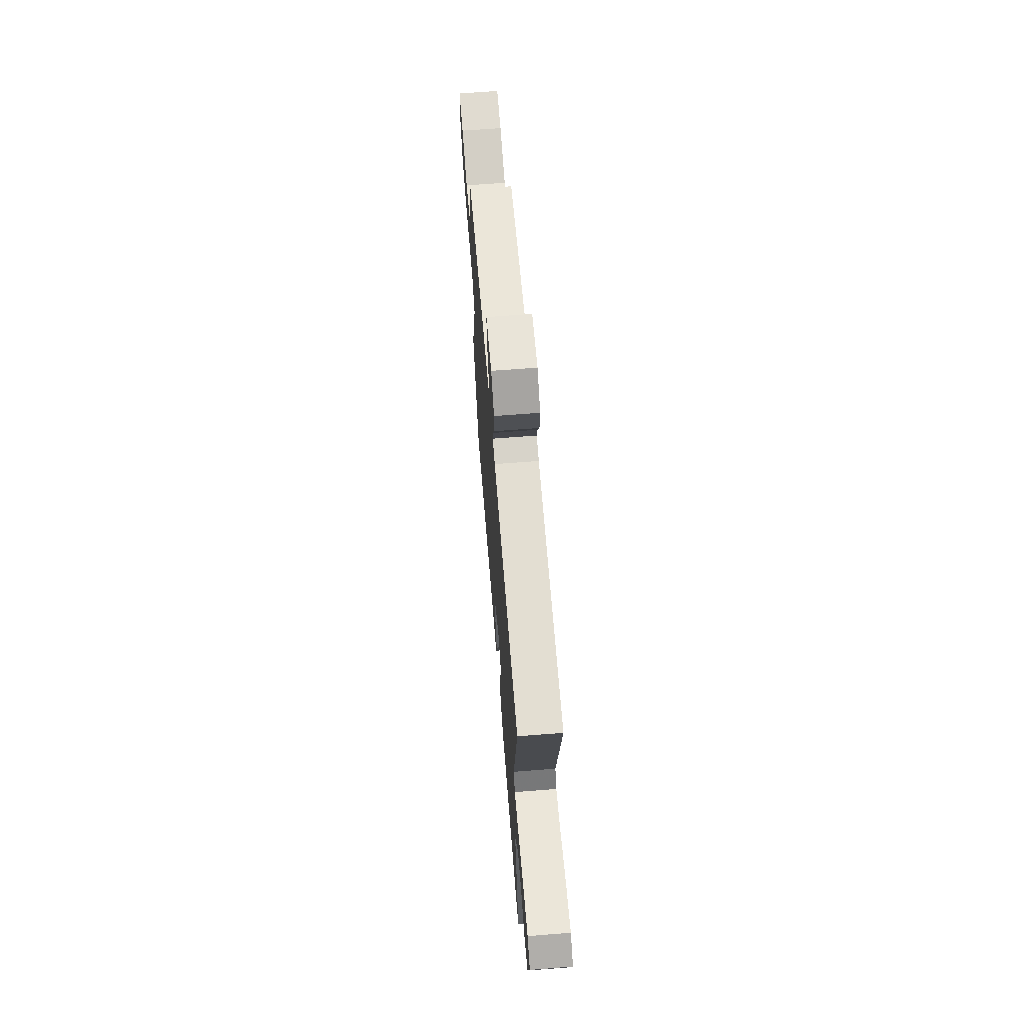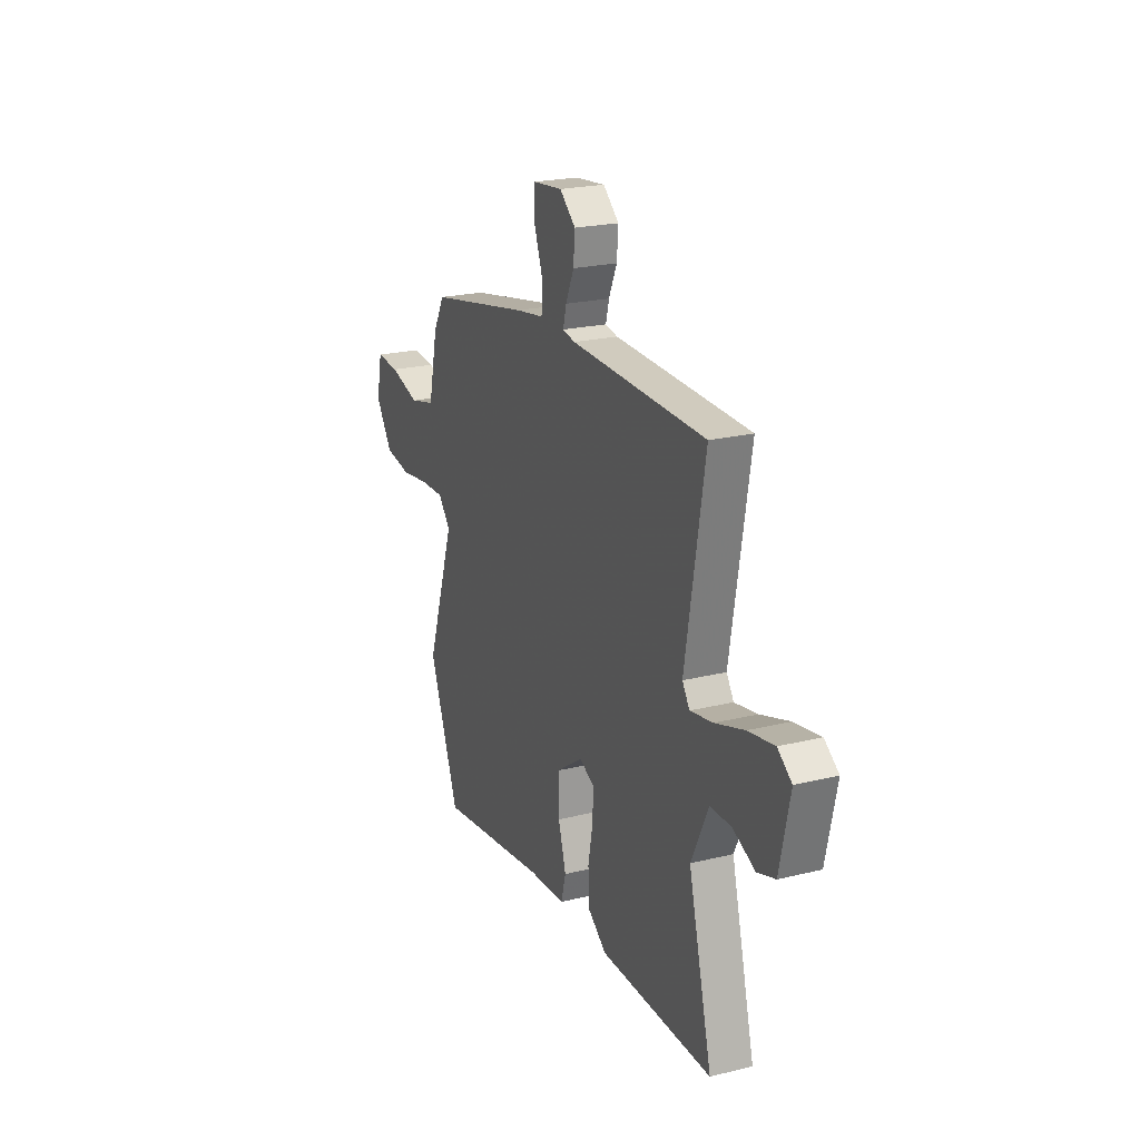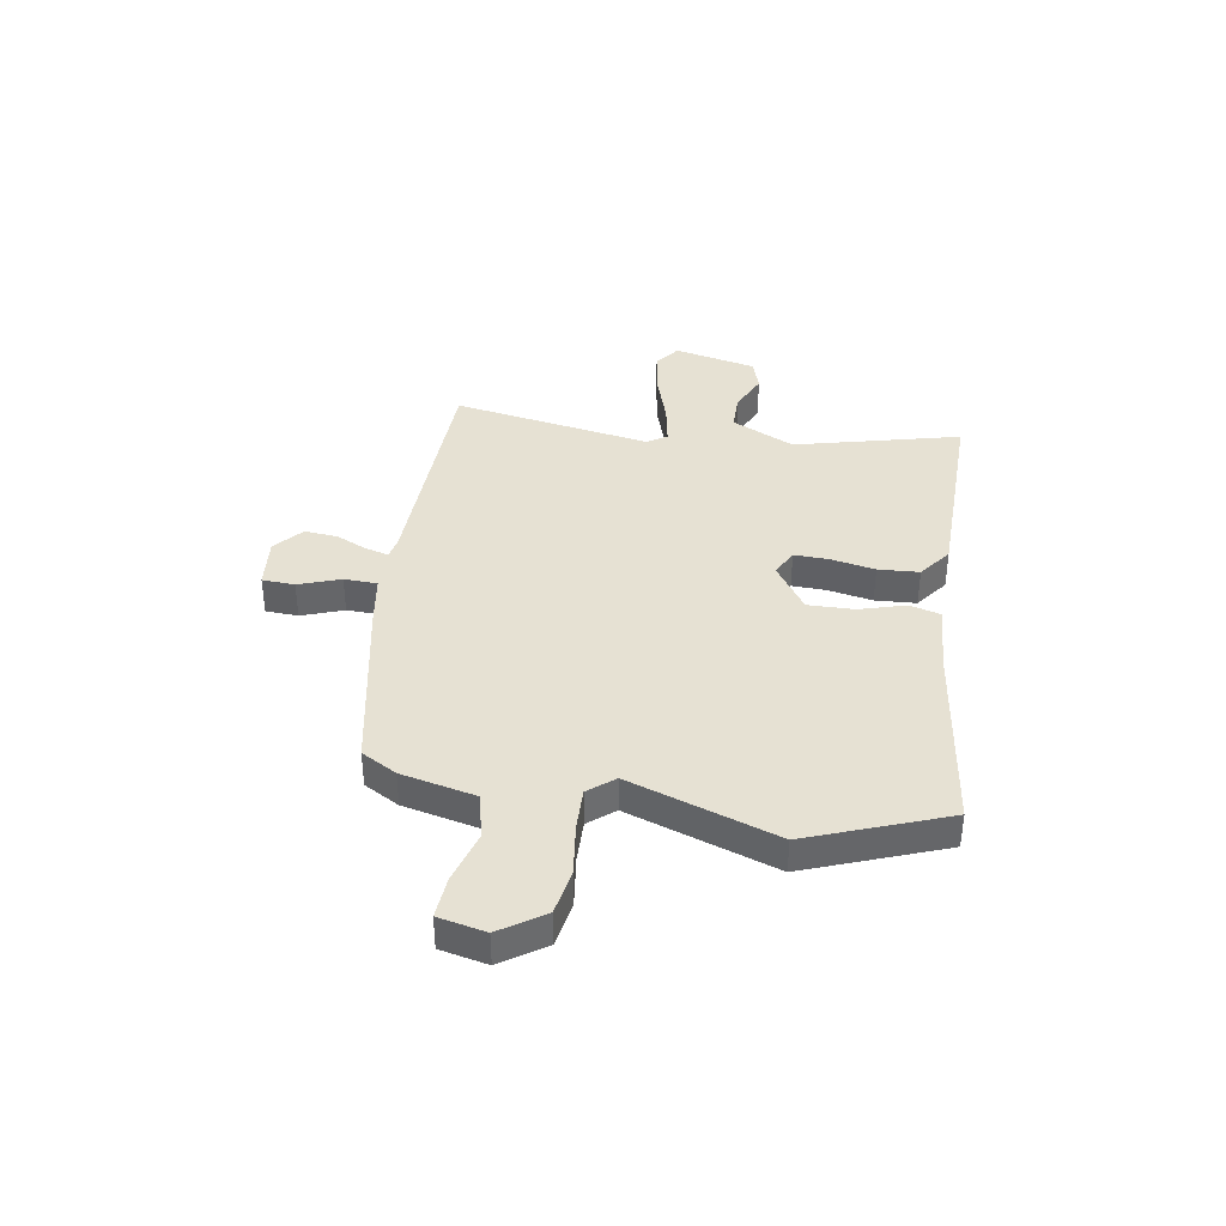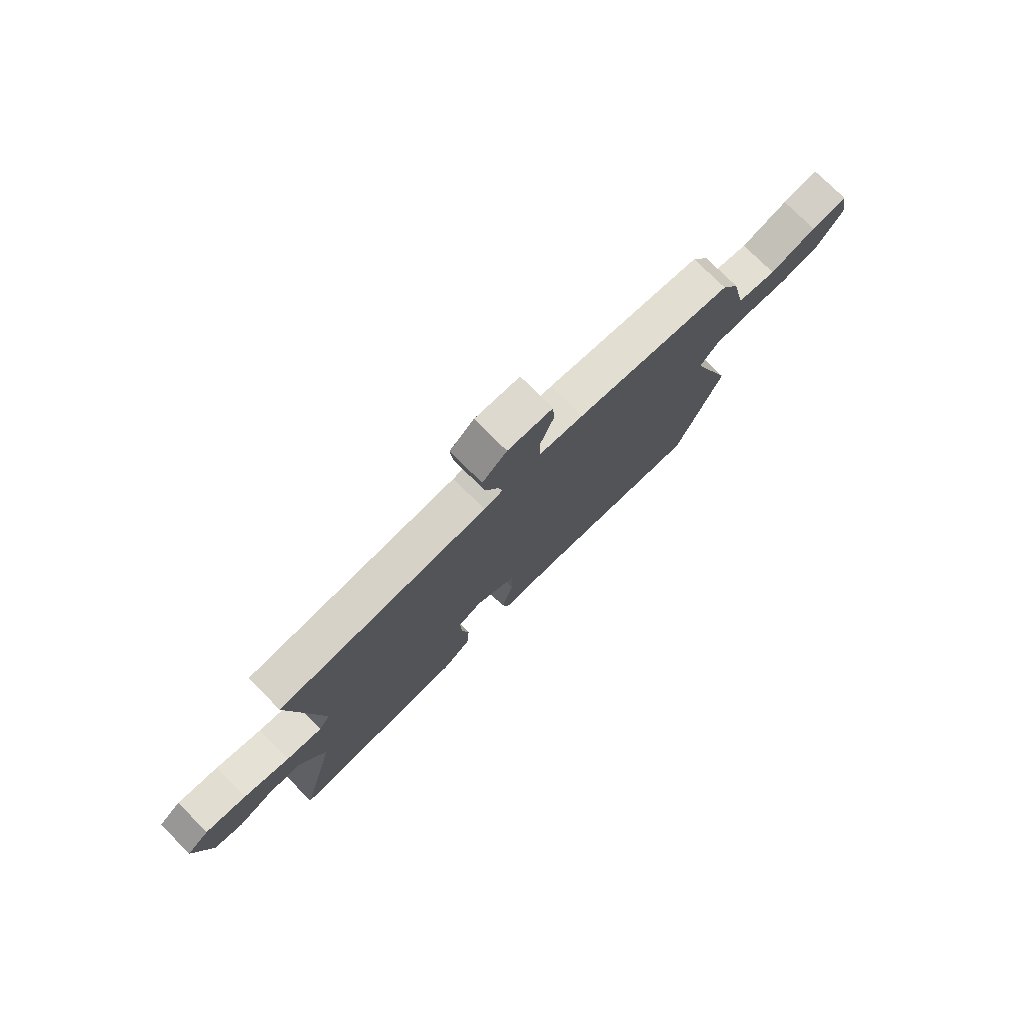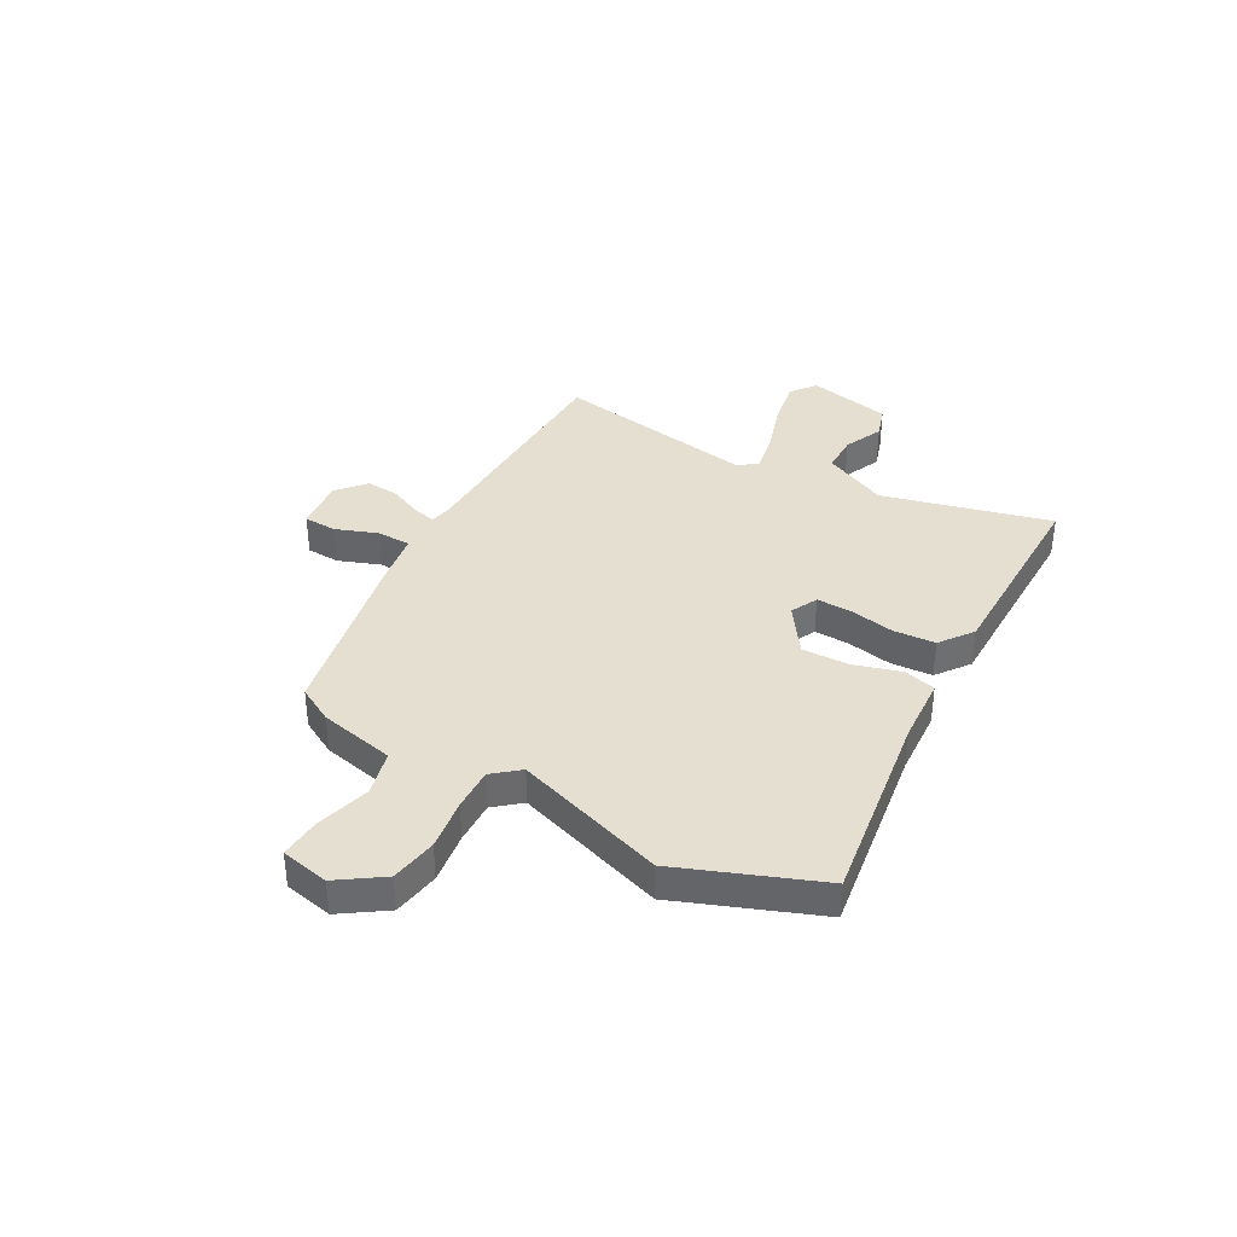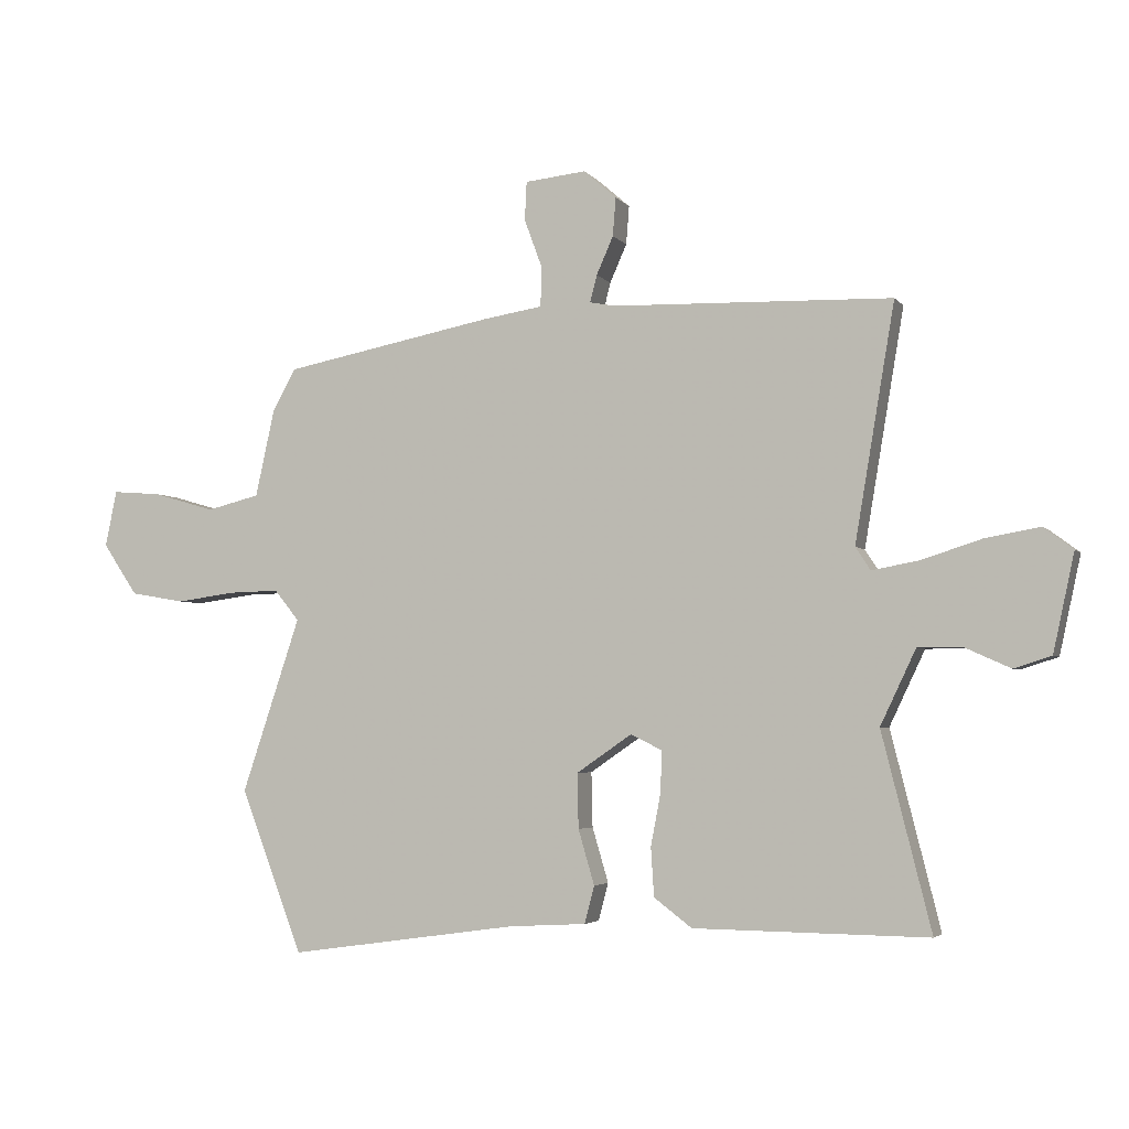
<metadata>
{"format":"obj","ext":"obj","renderer":"f3d","projection":"perspective","resolution":1024,"background":"white","views":[{"elev":65.9,"azim":-94.5,"up":"+Z"},{"elev":21.9,"azim":-113.4,"up":"+Z"},{"elev":38.7,"azim":99.4,"up":"+Y"},{"elev":76.5,"azim":-45.0,"up":"+Z"},{"elev":37.3,"azim":118.9,"up":"+Y"},{"elev":-3.7,"azim":-160.8,"up":"+Z"}]}
</metadata>
<code>
v 0.574 0.07 -0.306
v 0.474 0.07 -0.568
v 0.105 0.07 -0.516
v -0.019 0.07 -0.509
v -0.035 0.07 -0.449
v -0.009 0.07 -0.361
v -0.007 0.07 -0.273
v -0.096 0.07 -0.212
v -0.146 0.07 -0.237
v -0.144 0.07 -0.303
v -0.128 0.07 -0.387
v -0.133 0.07 -0.465
v -0.194 0.07 -0.511
v -0.57 0.07 -0.515
v -0.491 0.07 -0.201
v -0.548 0.07 -0.081
v -0.619 0.07 -0.081
v -0.692 0.07 -0.114
v -0.752 0.07 -0.095
v -0.786 0.07 0.062
v -0.739 0.07 0.097
v -0.652 0.07 0.082
v -0.555 0.07 0.051
v -0.479 0.07 0.037
v -0.455 0.07 0.074
v -0.519 0.07 0.453
v -0.07 0.07 0.466
v -0.029 0.07 0.474
v -0.04 0.07 0.517
v -0.067 0.07 0.578
v -0.072 0.07 0.64
v -0.019 0.07 0.686
v 0.079 0.07 0.676
v 0.082 0.07 0.614
v 0.053 0.07 0.535
v 0.055 0.07 0.472
v 0.15 0.07 0.457
v 0.489 0.07 0.391
v 0.526 0.07 0.324
v 0.557 0.07 0.183
v 0.642 0.07 0.162
v 0.742 0.07 0.191
v 0.82 0.07 0.197
v 0.839 0.07 0.107
v 0.783 0.07 0.024
v 0.696 0.07 0.009
v 0.6 0.07 0.022
v 0.52 0.07 0.024
v 0.48 0.07 -0.025
v 0.574 0 -0.306
v 0.474 0 -0.568
v 0.105 0 -0.516
v -0.019 0 -0.509
v -0.035 0 -0.449
v -0.009 0 -0.361
v -0.007 0 -0.273
v -0.096 0 -0.212
v -0.146 0 -0.237
v -0.144 0 -0.303
v -0.128 0 -0.387
v -0.133 0 -0.465
v -0.194 0 -0.511
v -0.57 0 -0.515
v -0.491 0 -0.201
v -0.548 0 -0.081
v -0.619 0 -0.081
v -0.692 0 -0.114
v -0.752 0 -0.095
v -0.786 0 0.062
v -0.739 0 0.097
v -0.652 0 0.082
v -0.555 0 0.051
v -0.479 0 0.037
v -0.455 0 0.074
v -0.519 0 0.453
v -0.07 0 0.466
v -0.029 0 0.474
v -0.04 0 0.517
v -0.067 0 0.578
v -0.072 0 0.64
v -0.019 0 0.686
v 0.079 0 0.676
v 0.082 0 0.614
v 0.053 0 0.535
v 0.055 0 0.472
v 0.15 0 0.457
v 0.489 0 0.391
v 0.526 0 0.324
v 0.557 0 0.183
v 0.642 0 0.162
v 0.742 0 0.191
v 0.82 0 0.197
v 0.839 0 0.107
v 0.783 0 0.024
v 0.696 0 0.009
v 0.6 0 0.022
v 0.52 0 0.024
v 0.48 0 -0.025
f 44 45 46 47
f 44 47 48
f 41 42 43 44
f 40 41 44 48
f 39 40 48 49
f 36 37 38 39
f 32 33 34 35
f 32 35 36
f 29 30 31 32
f 28 29 32 36
f 27 28 36 39
f 25 26 27 39
f 20 21 22 23
f 20 23 24
f 17 18 19 20
f 16 17 20 24
f 15 16 24 25
f 13 14 15
f 10 11 12 13
f 9 10 13 15
f 8 9 15 25
f 3 4 5 6
f 3 6 7
f 49 1 2 3
f 49 3 7
f 25 39 49
f 7 8 25 49
f 96 95 94 93
f 97 96 93
f 93 92 91 90
f 97 93 90 89
f 98 97 89 88
f 88 87 86 85
f 84 83 82 81
f 85 84 81
f 81 80 79 78
f 85 81 78 77
f 88 85 77 76
f 88 76 75 74
f 72 71 70 69
f 73 72 69
f 69 68 67 66
f 73 69 66 65
f 74 73 65 64
f 64 63 62
f 62 61 60 59
f 64 62 59 58
f 74 64 58 57
f 55 54 53 52
f 56 55 52
f 52 51 50 98
f 56 52 98
f 98 88 74
f 98 74 57 56
f 1 50 51 2
f 2 51 52 3
f 3 52 53 4
f 4 53 54 5
f 5 54 55 6
f 6 55 56 7
f 7 56 57 8
f 8 57 58 9
f 9 58 59 10
f 10 59 60 11
f 11 60 61 12
f 12 61 62 13
f 13 62 63 14
f 14 63 64 15
f 15 64 65 16
f 16 65 66 17
f 17 66 67 18
f 18 67 68 19
f 19 68 69 20
f 20 69 70 21
f 21 70 71 22
f 22 71 72 23
f 23 72 73 24
f 24 73 74 25
f 25 74 75 26
f 26 75 76 27
f 27 76 77 28
f 28 77 78 29
f 29 78 79 30
f 30 79 80 31
f 31 80 81 32
f 32 81 82 33
f 33 82 83 34
f 34 83 84 35
f 35 84 85 36
f 36 85 86 37
f 37 86 87 38
f 38 87 88 39
f 39 88 89 40
f 40 89 90 41
f 41 90 91 42
f 42 91 92 43
f 43 92 93 44
f 44 93 94 45
f 45 94 95 46
f 46 95 96 47
f 47 96 97 48
f 48 97 98 49
f 49 98 50 1

</code>
